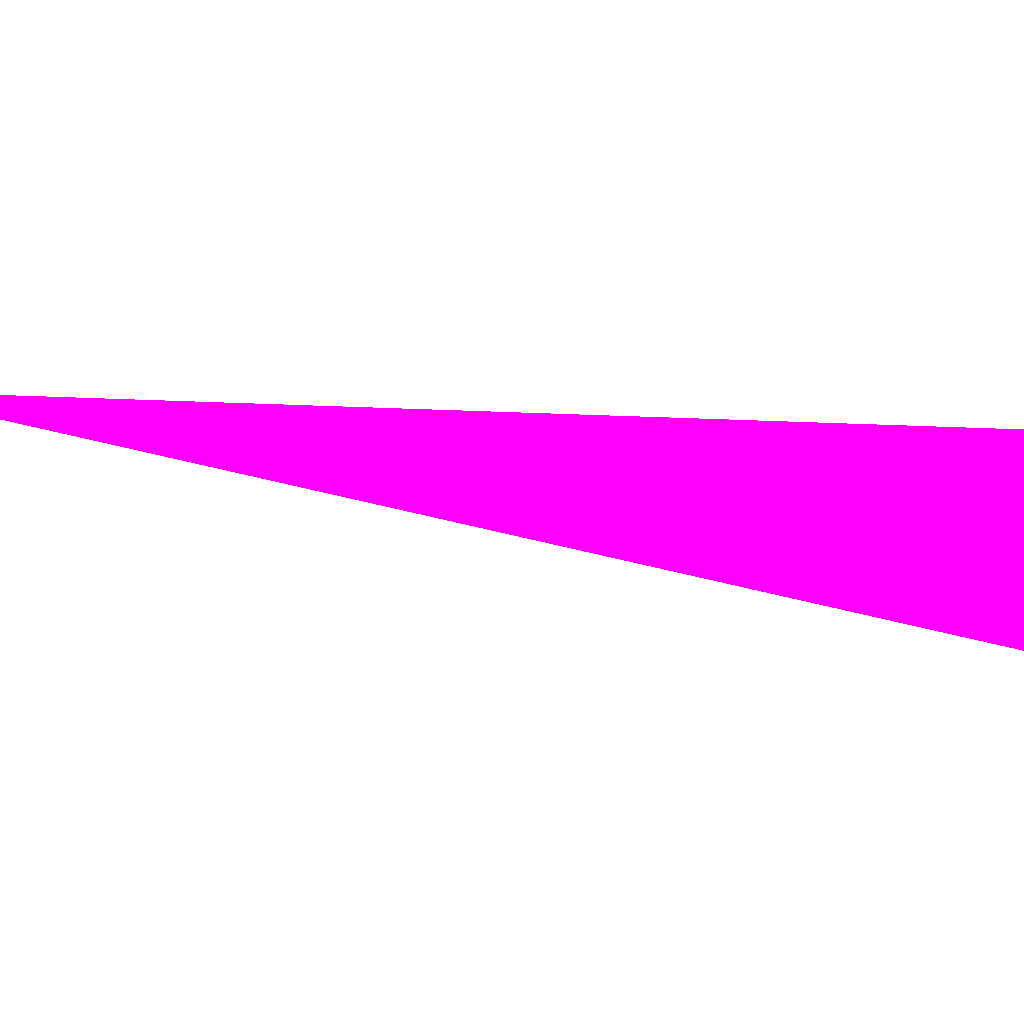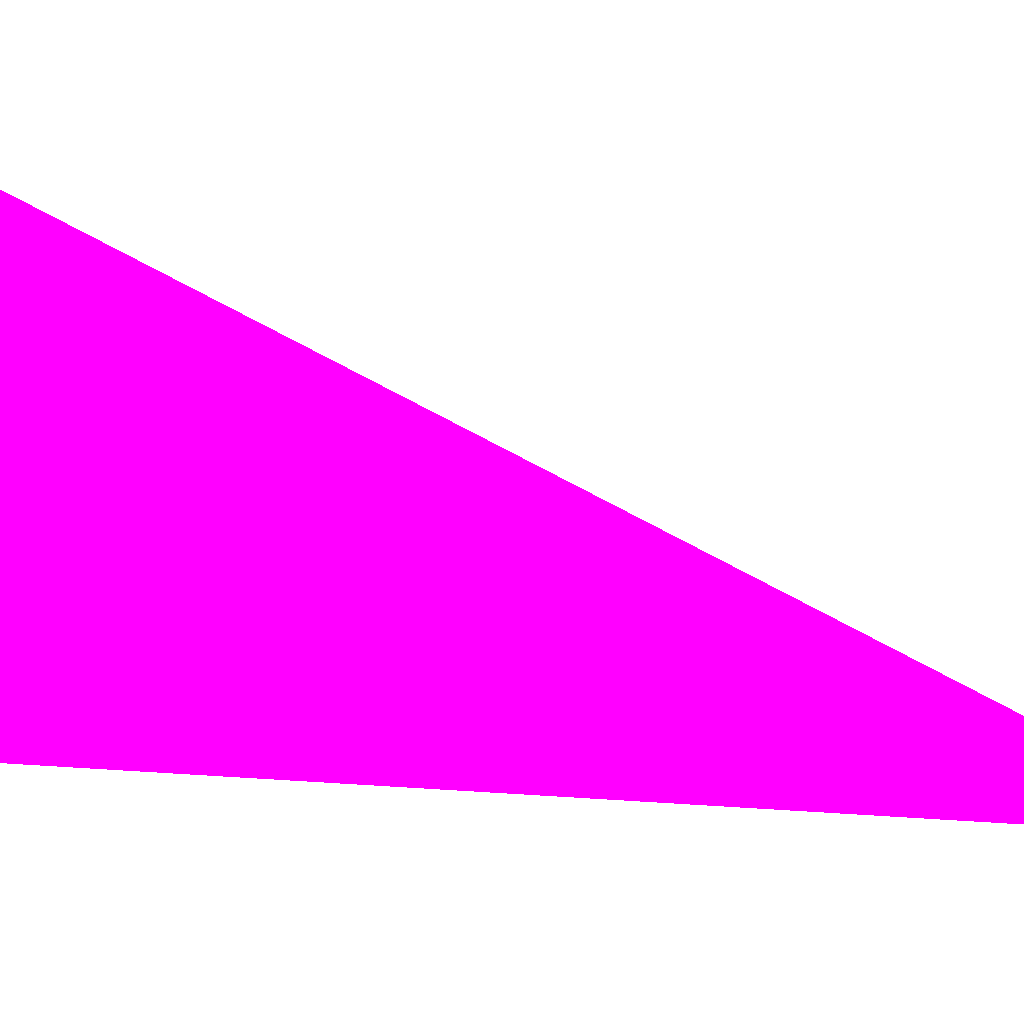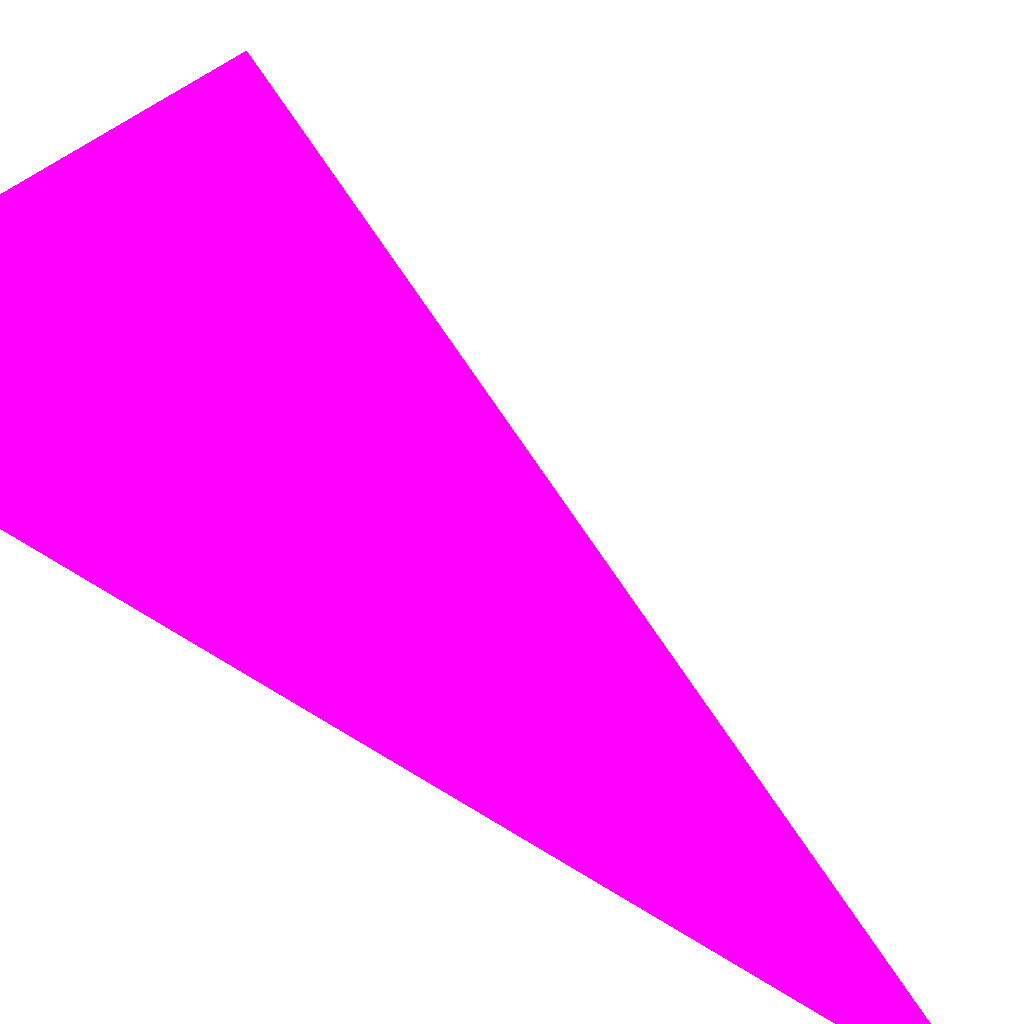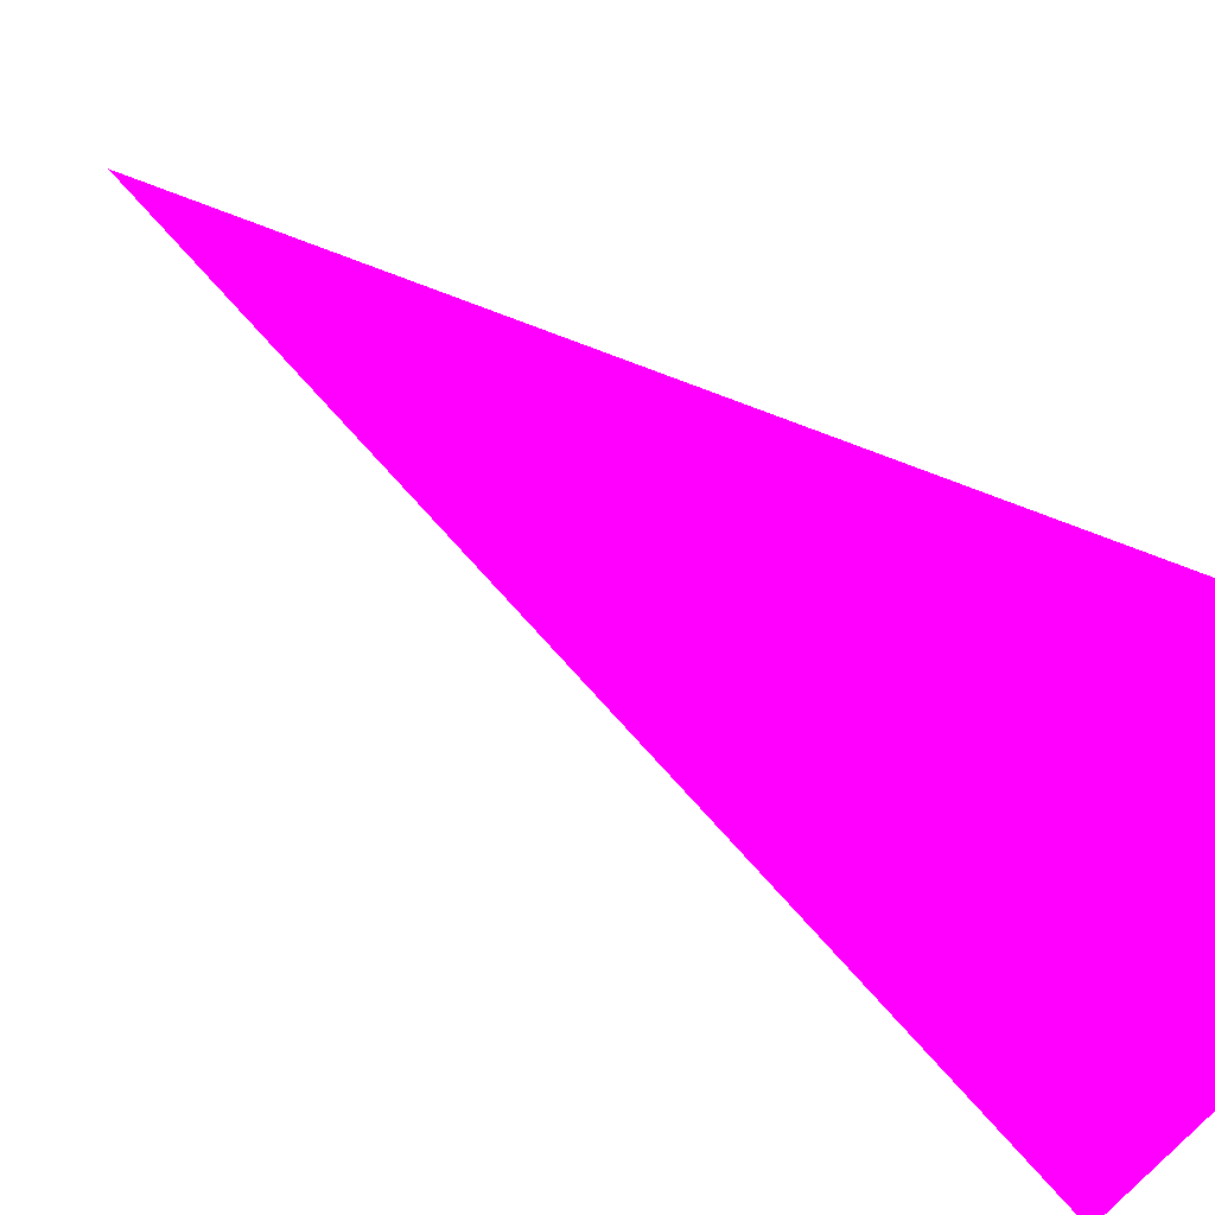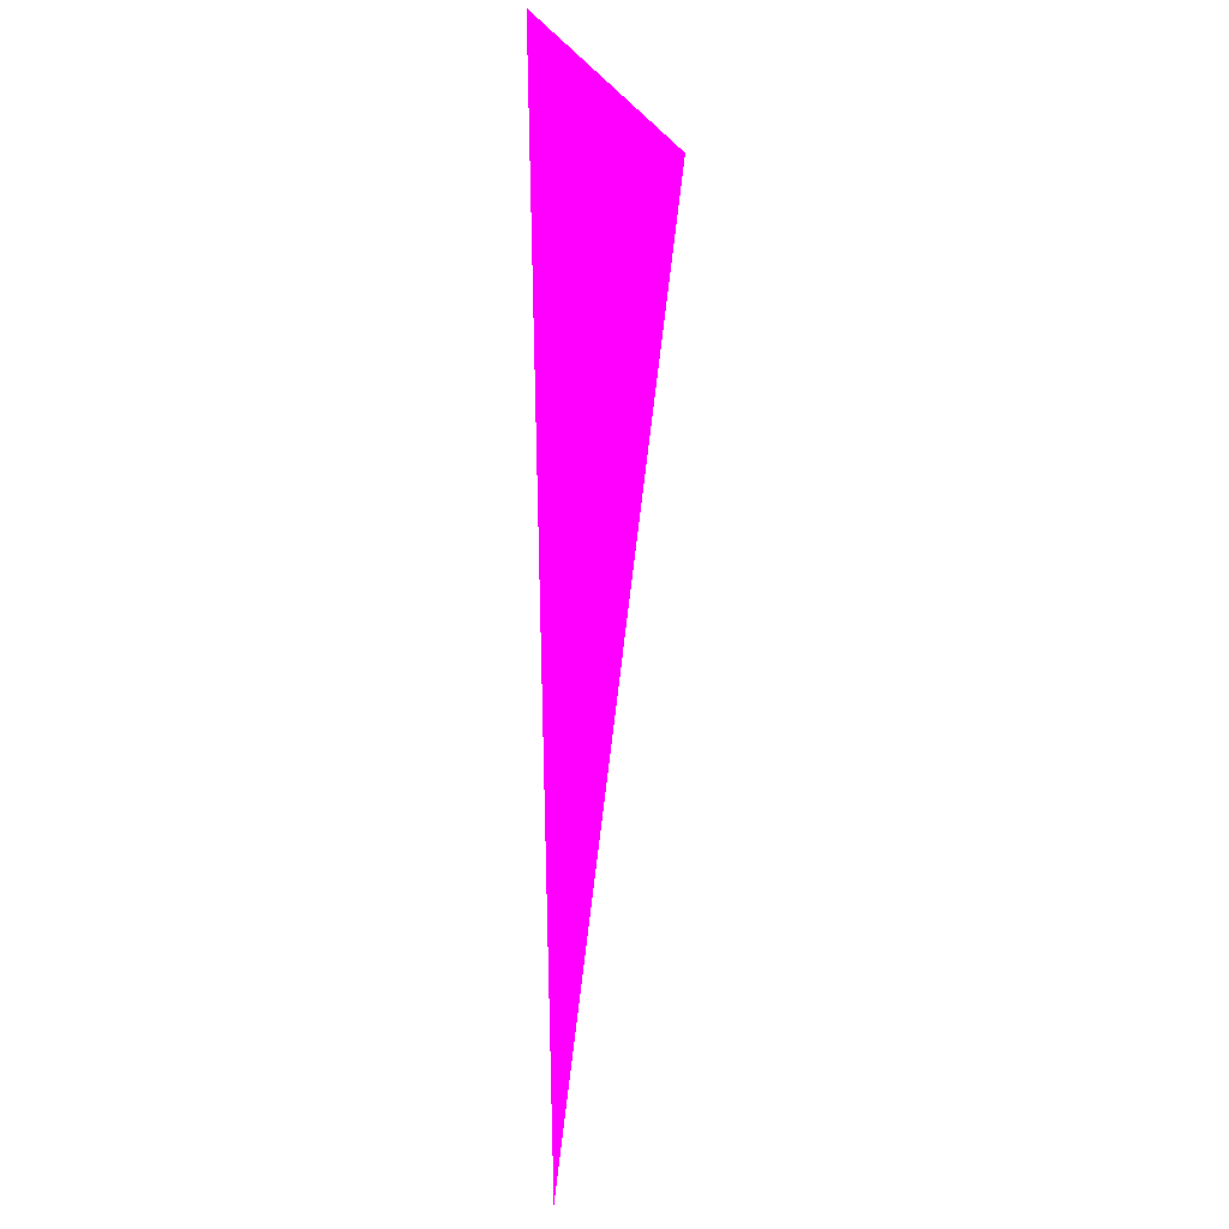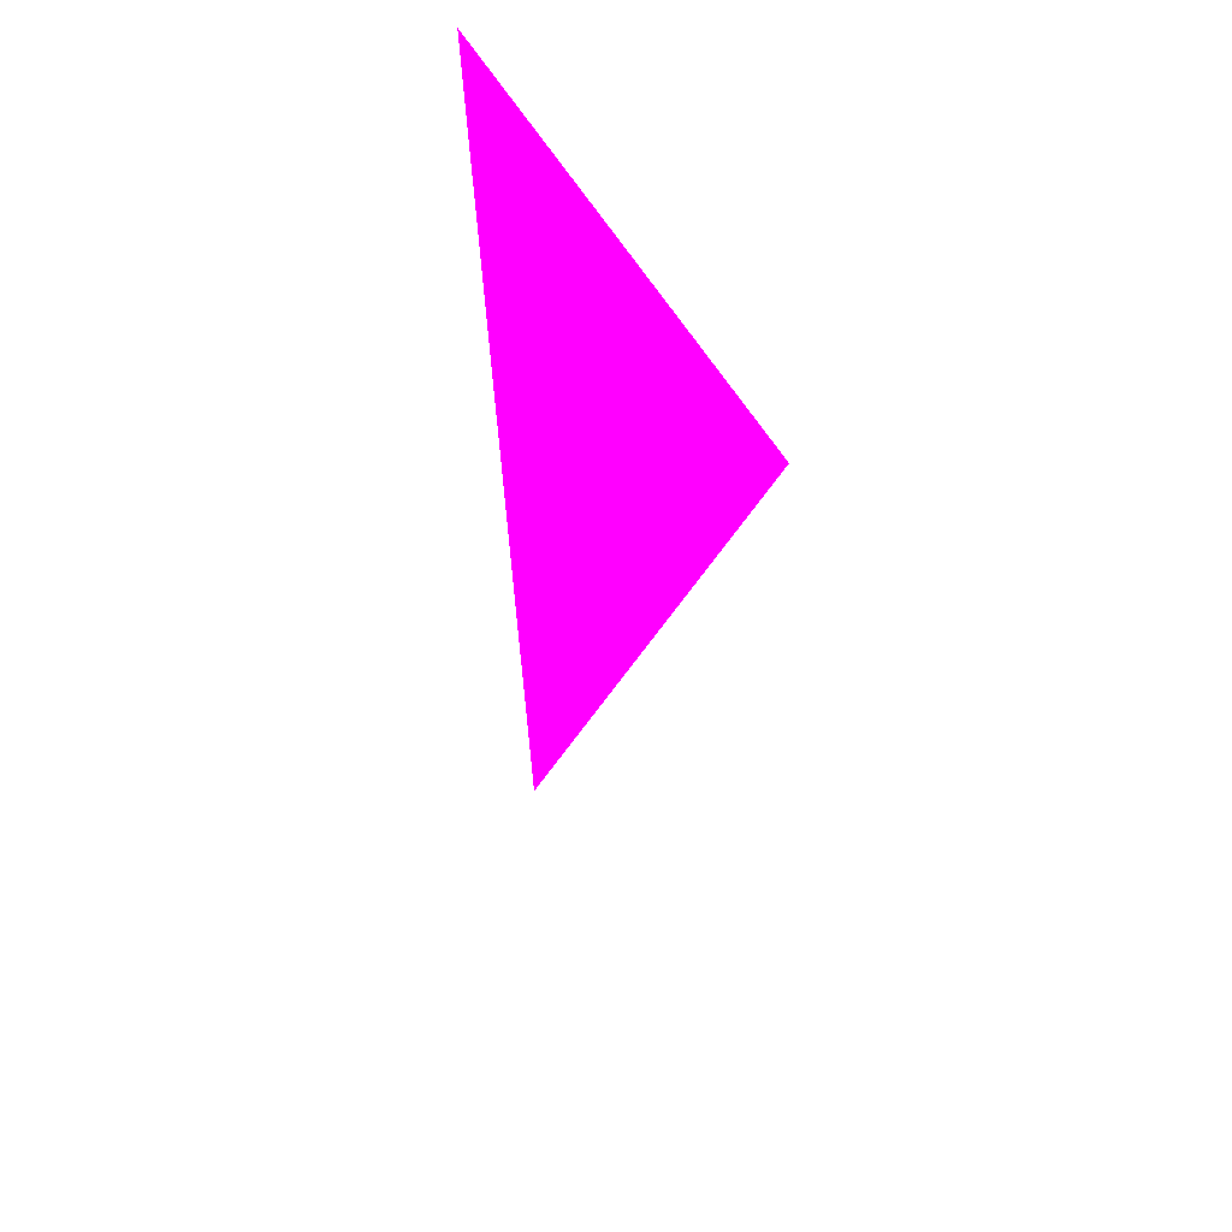
<metadata>
{"format":"obj","ext":"obj","renderer":"f3d","projection":"perspective","resolution":1024,"background":"white","views":[{"elev":20.5,"azim":99.5,"up":"+Z"},{"elev":60.5,"azim":-82.5,"up":"+Z"},{"elev":49.5,"azim":-50.3,"up":"+Z"},{"elev":40.0,"azim":125.1,"up":"+Z"},{"elev":2.6,"azim":-72.5,"up":"+Y"},{"elev":52.6,"azim":58.4,"up":"+Y"}]}
</metadata>
<code>
o geometry_0
v 6.125e+05 5.855e+06 664 1 0 1
v 6.125e+05 5.855e+06 664 1 0 1
v 6.125e+05 5.855e+06 664 1 0 1
f 3 1 2

</code>
